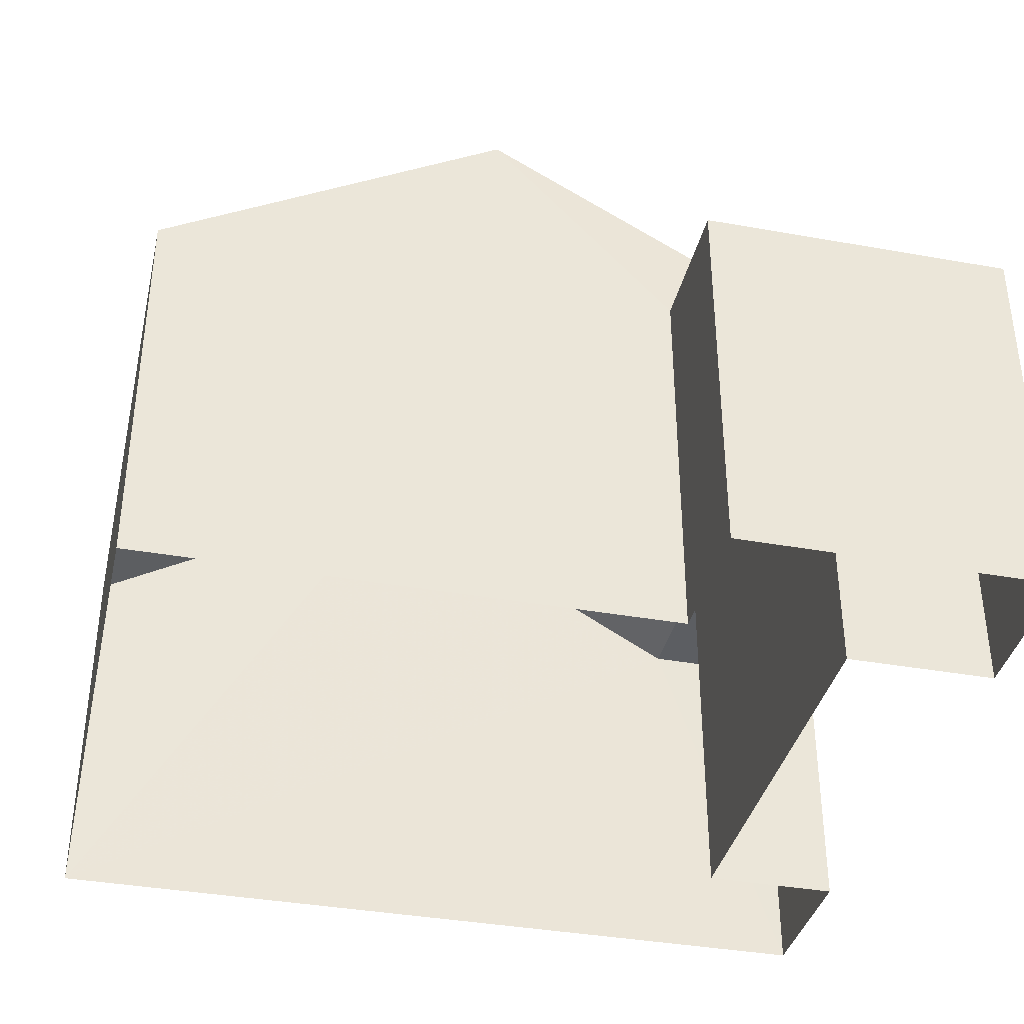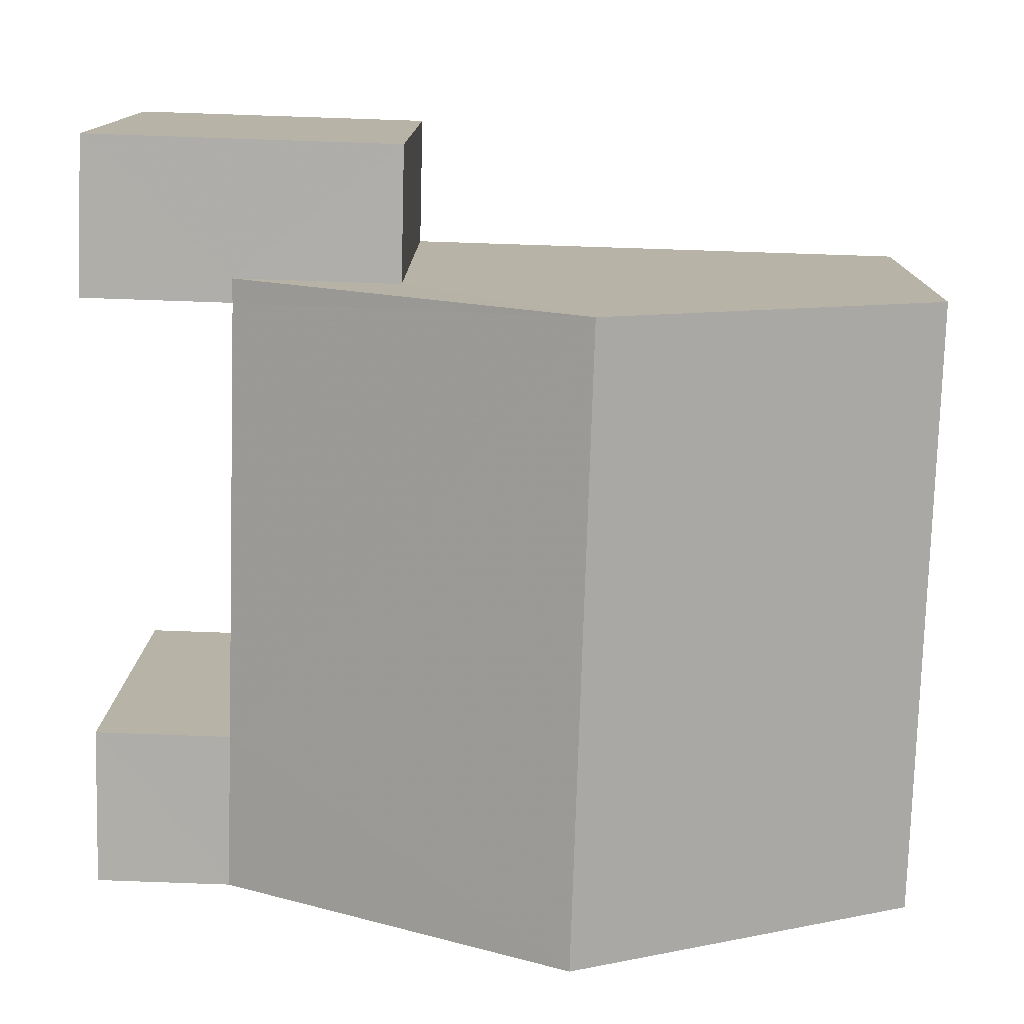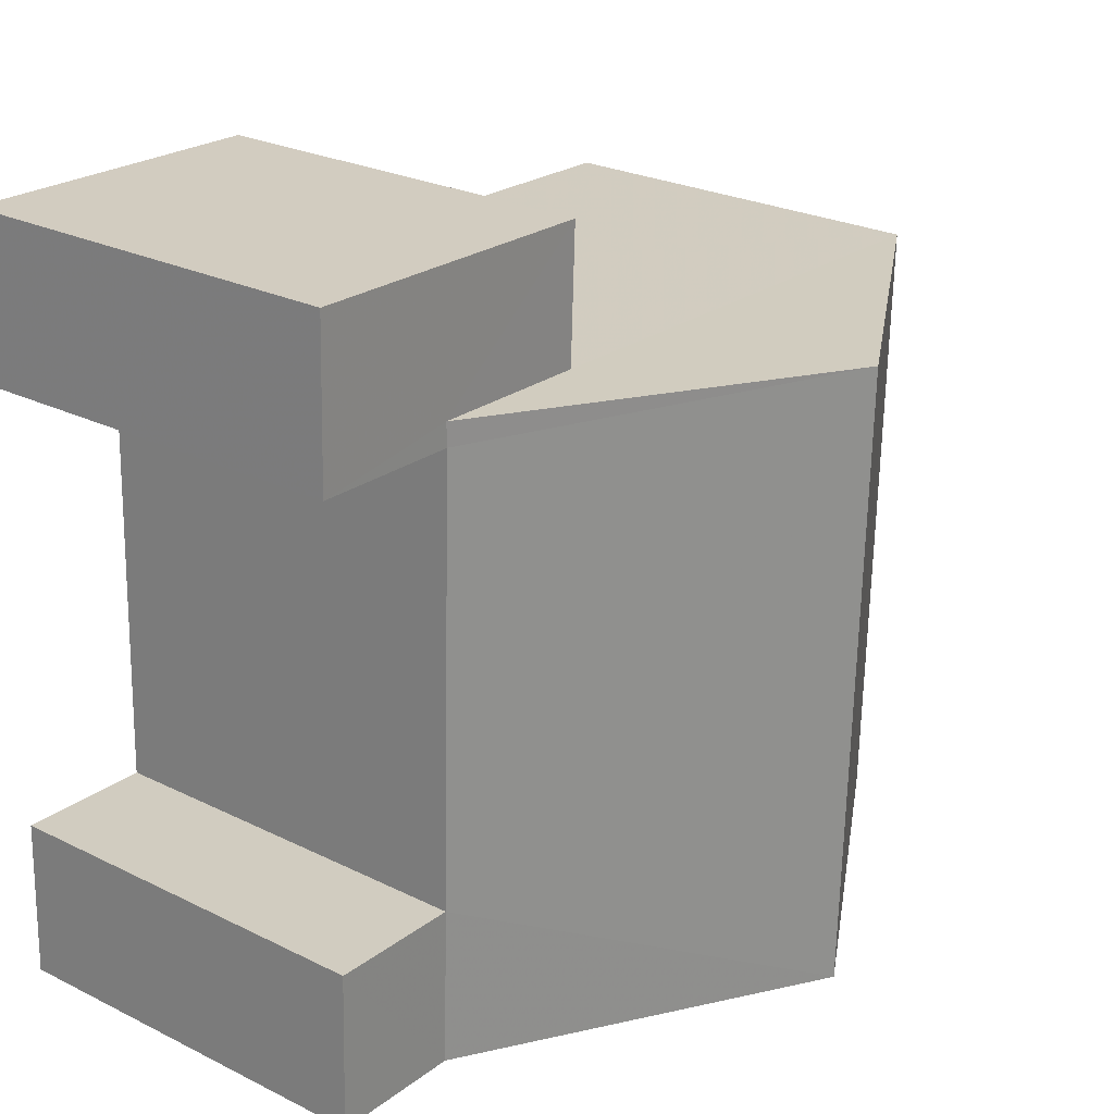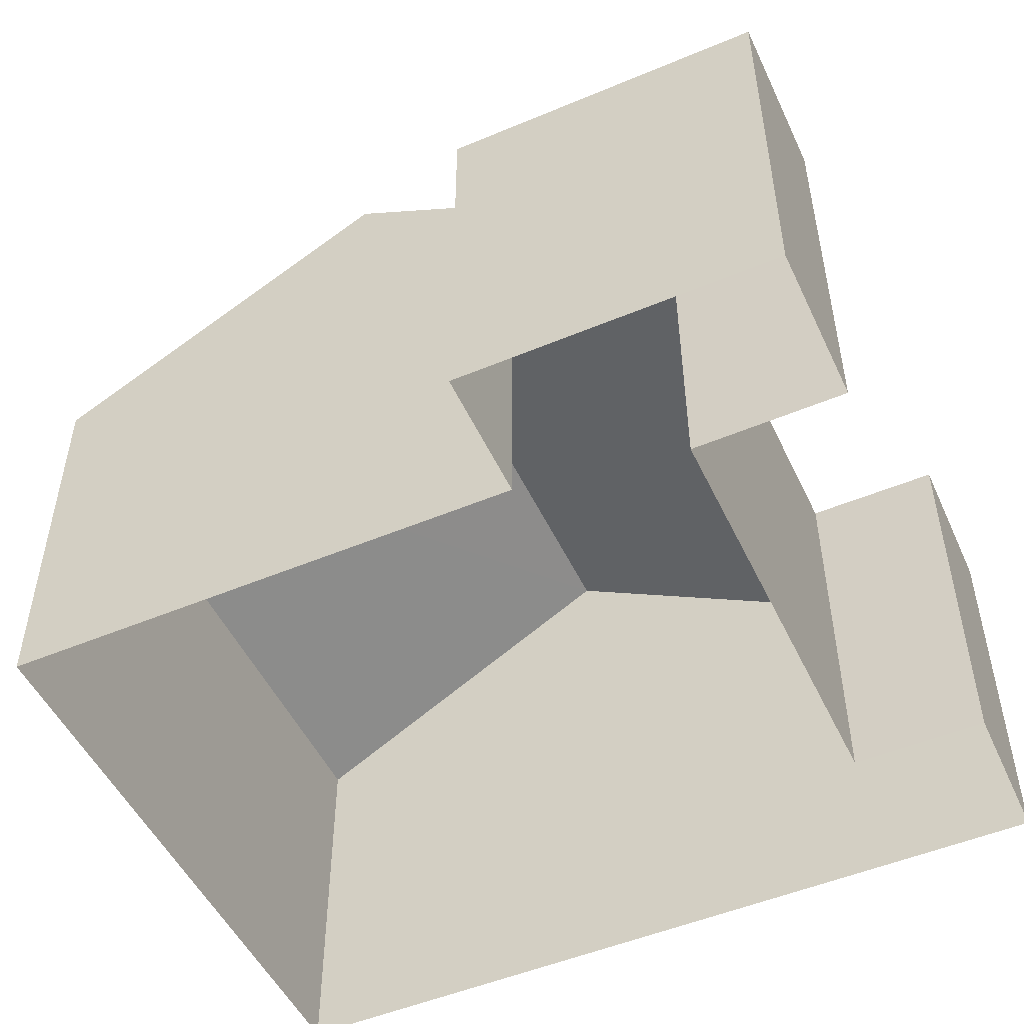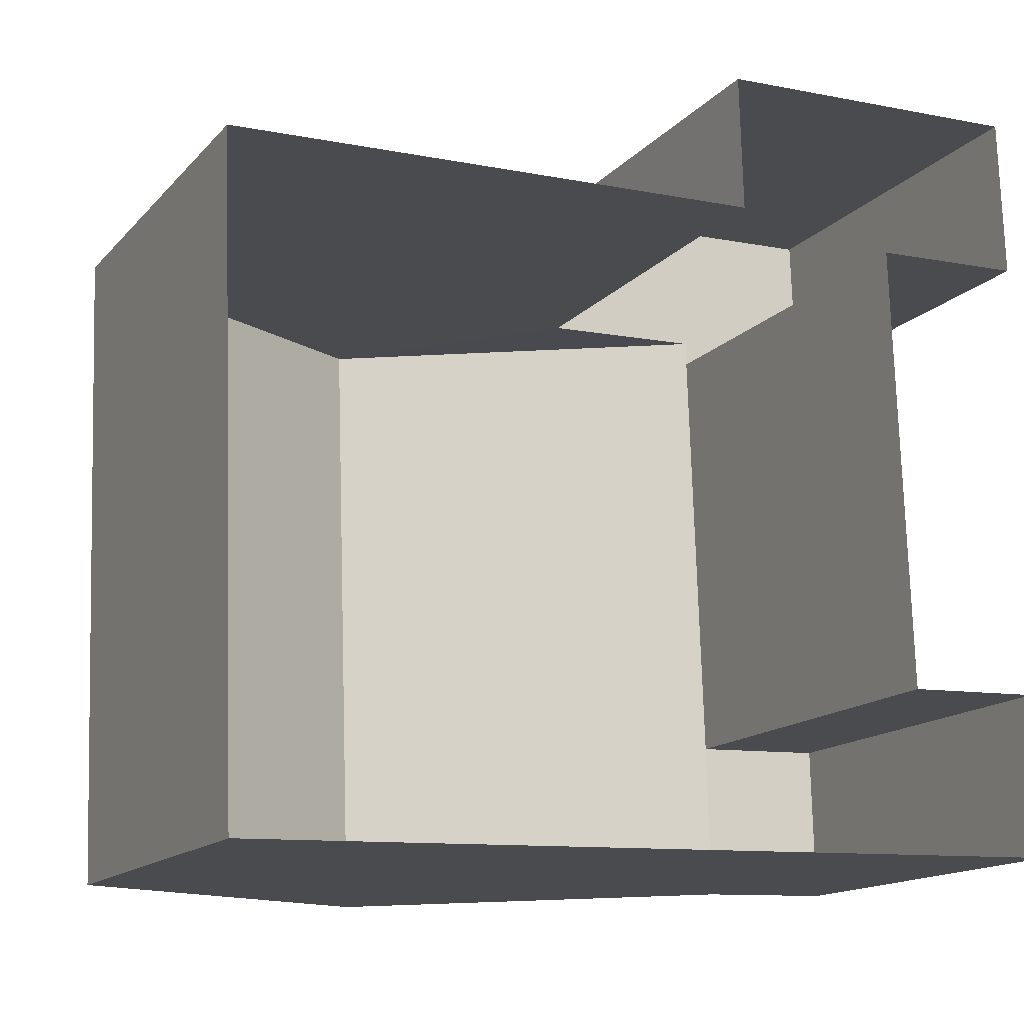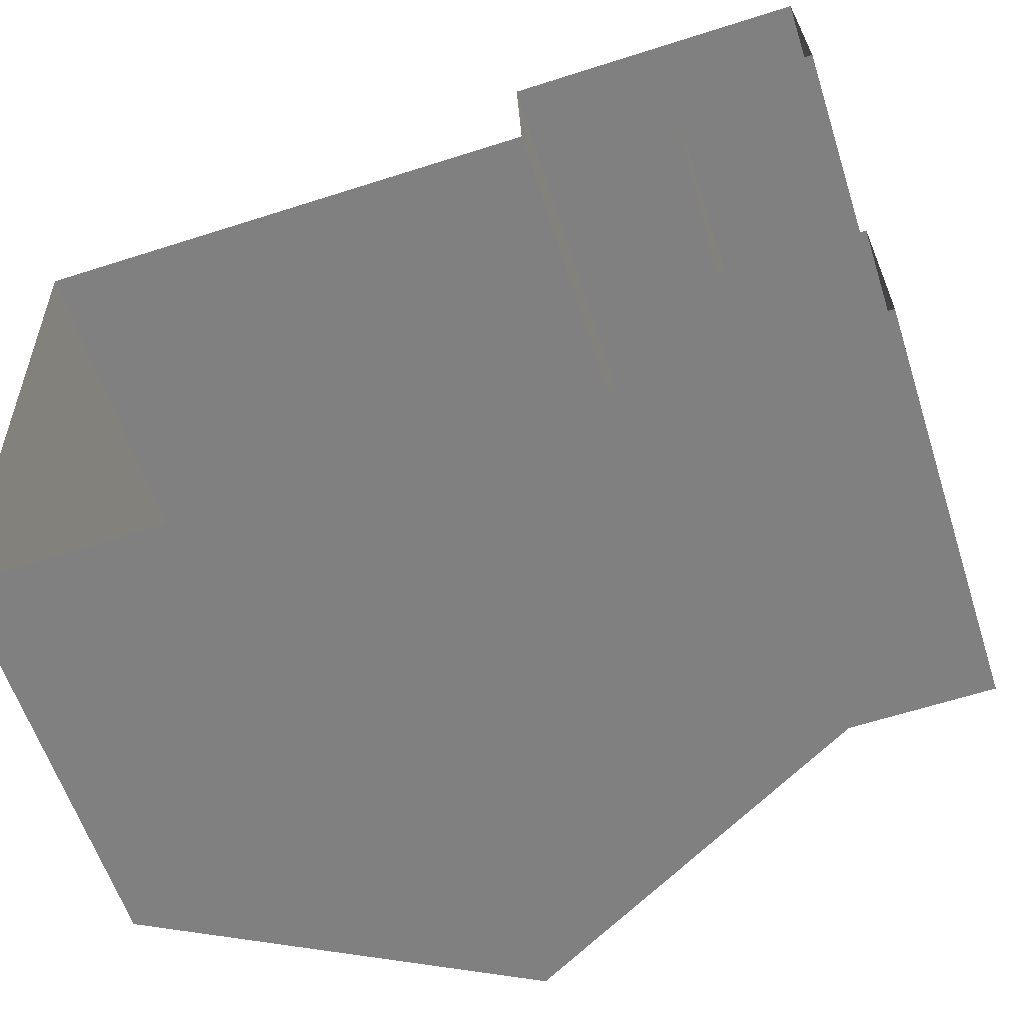
<metadata>
{"format":"obj","ext":"obj","renderer":"f3d","projection":"perspective","resolution":1024,"background":"white","views":[{"elev":-37.6,"azim":165.3,"up":"+Z"},{"elev":12.4,"azim":0.5,"up":"+Y"},{"elev":25.4,"azim":-51.6,"up":"+Y"},{"elev":-50.5,"azim":-157.1,"up":"+Z"},{"elev":-14.8,"azim":153.9,"up":"+Y"},{"elev":-59.4,"azim":-162.4,"up":"+Y"}]}
</metadata>
<code>
v -3.723e+05 -1.036e+05 31.86
v -3.723e+05 -1.036e+05 31.86
v -3.723e+05 -1.036e+05 31.86
v -3.723e+05 -1.036e+05 31.86
v -3.723e+05 -1.036e+05 31.86
v -3.723e+05 -1.036e+05 31.86
v -3.723e+05 -1.036e+05 31.86
v -3.723e+05 -1.036e+05 31.86
v -3.723e+05 -1.036e+05 31.86
v -3.723e+05 -1.036e+05 31.86
v -3.723e+05 -1.036e+05 41.02
v -3.723e+05 -1.036e+05 37.99
v -3.723e+05 -1.036e+05 41.02
v -3.723e+05 -1.036e+05 37.99
v -3.723e+05 -1.036e+05 37.99
v -3.723e+05 -1.036e+05 37.99
v -3.723e+05 -1.036e+05 37.99
v -3.723e+05 -1.036e+05 37.99
v -3.723e+05 -1.036e+05 37.99
v -3.723e+05 -1.036e+05 37.99
v -3.723e+05 -1.036e+05 37.99
v -3.723e+05 -1.036e+05 37.99
v -3.723e+05 -1.036e+05 37.99
v -3.723e+05 -1.036e+05 37.99
f 1 2 3
f 4 5 2
f 6 7 8
f 3 9 1
f 7 10 8
f 8 10 4
f 8 4 1
f 4 2 1
f 11 12 13
f 11 14 12
f 15 16 17
f 15 18 16
f 13 19 18
f 20 19 13
f 18 15 11
f 13 18 11
f 21 22 20
f 22 23 20
f 20 24 19
f 20 23 24
f 23 10 7
f 23 22 10
f 4 12 5
f 13 12 21
f 20 13 21
f 12 4 21
f 8 19 24
f 6 8 24
f 8 1 18
f 19 8 18
f 11 2 14
f 2 15 3
f 3 15 17
f 11 15 2
f 4 10 22
f 21 4 22
f 14 2 5
f 12 14 5
f 16 1 9
f 16 18 1
f 23 7 6
f 24 23 6
f 17 9 3
f 17 16 9

</code>
